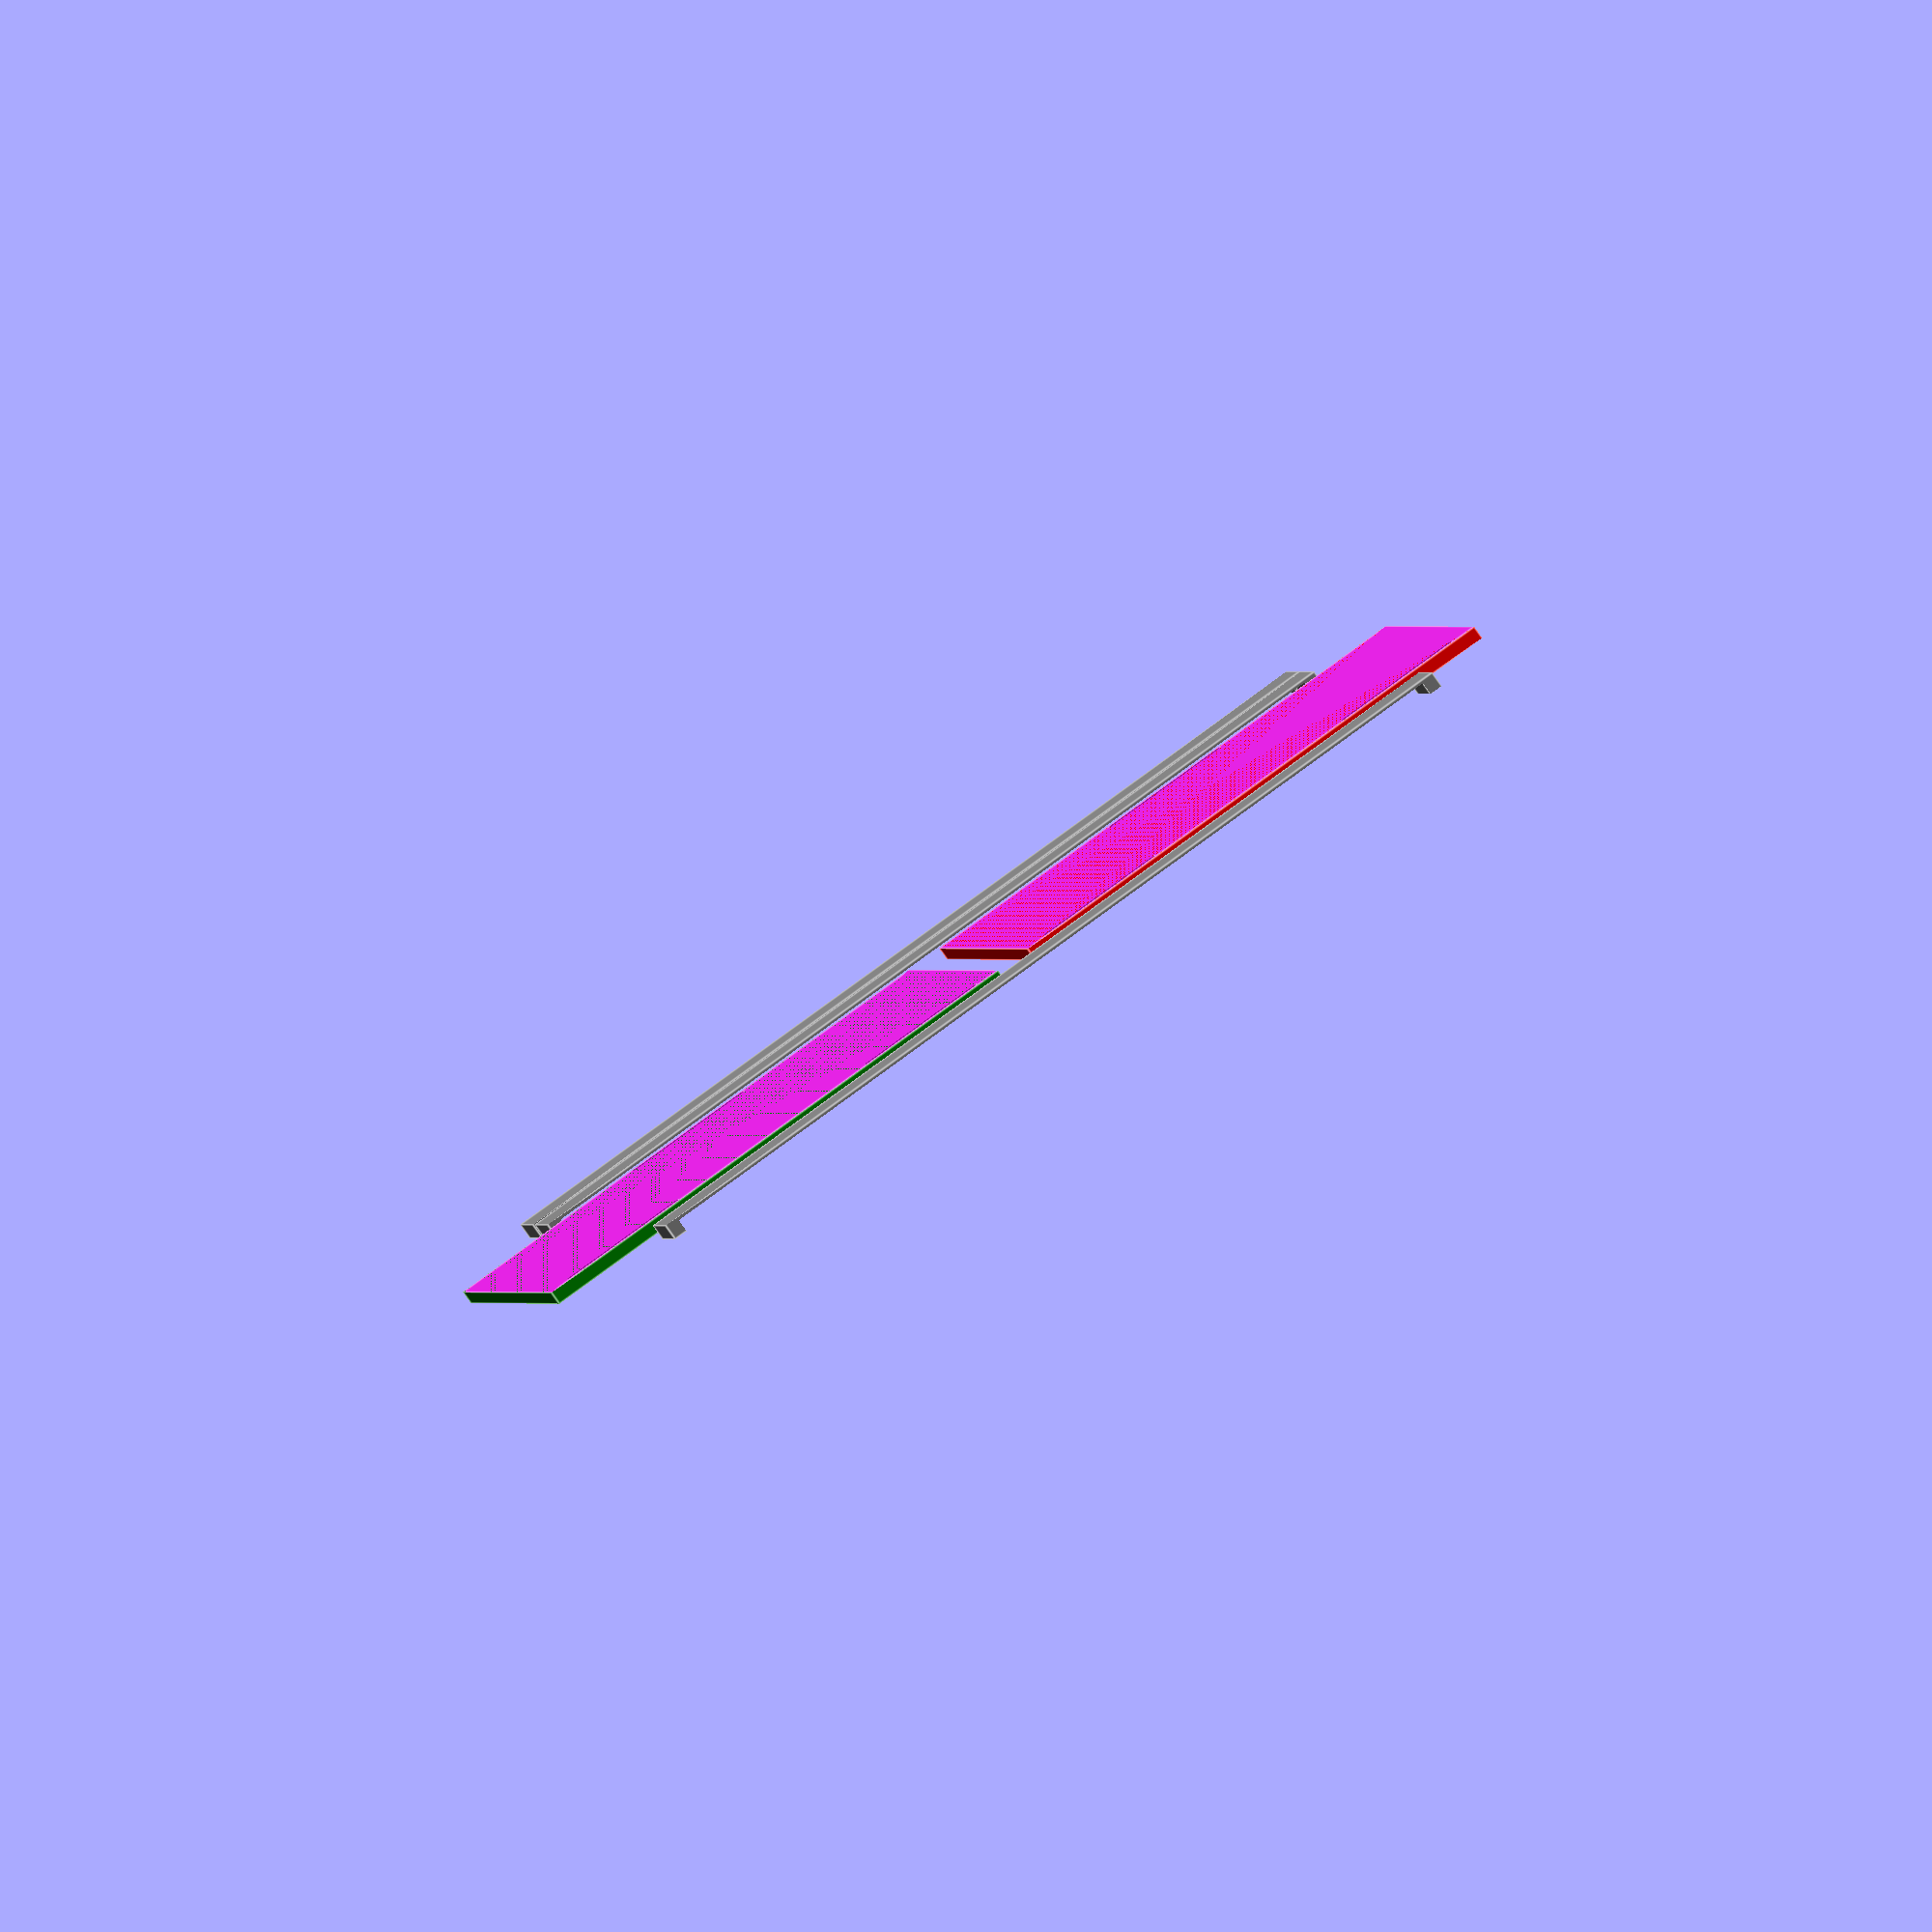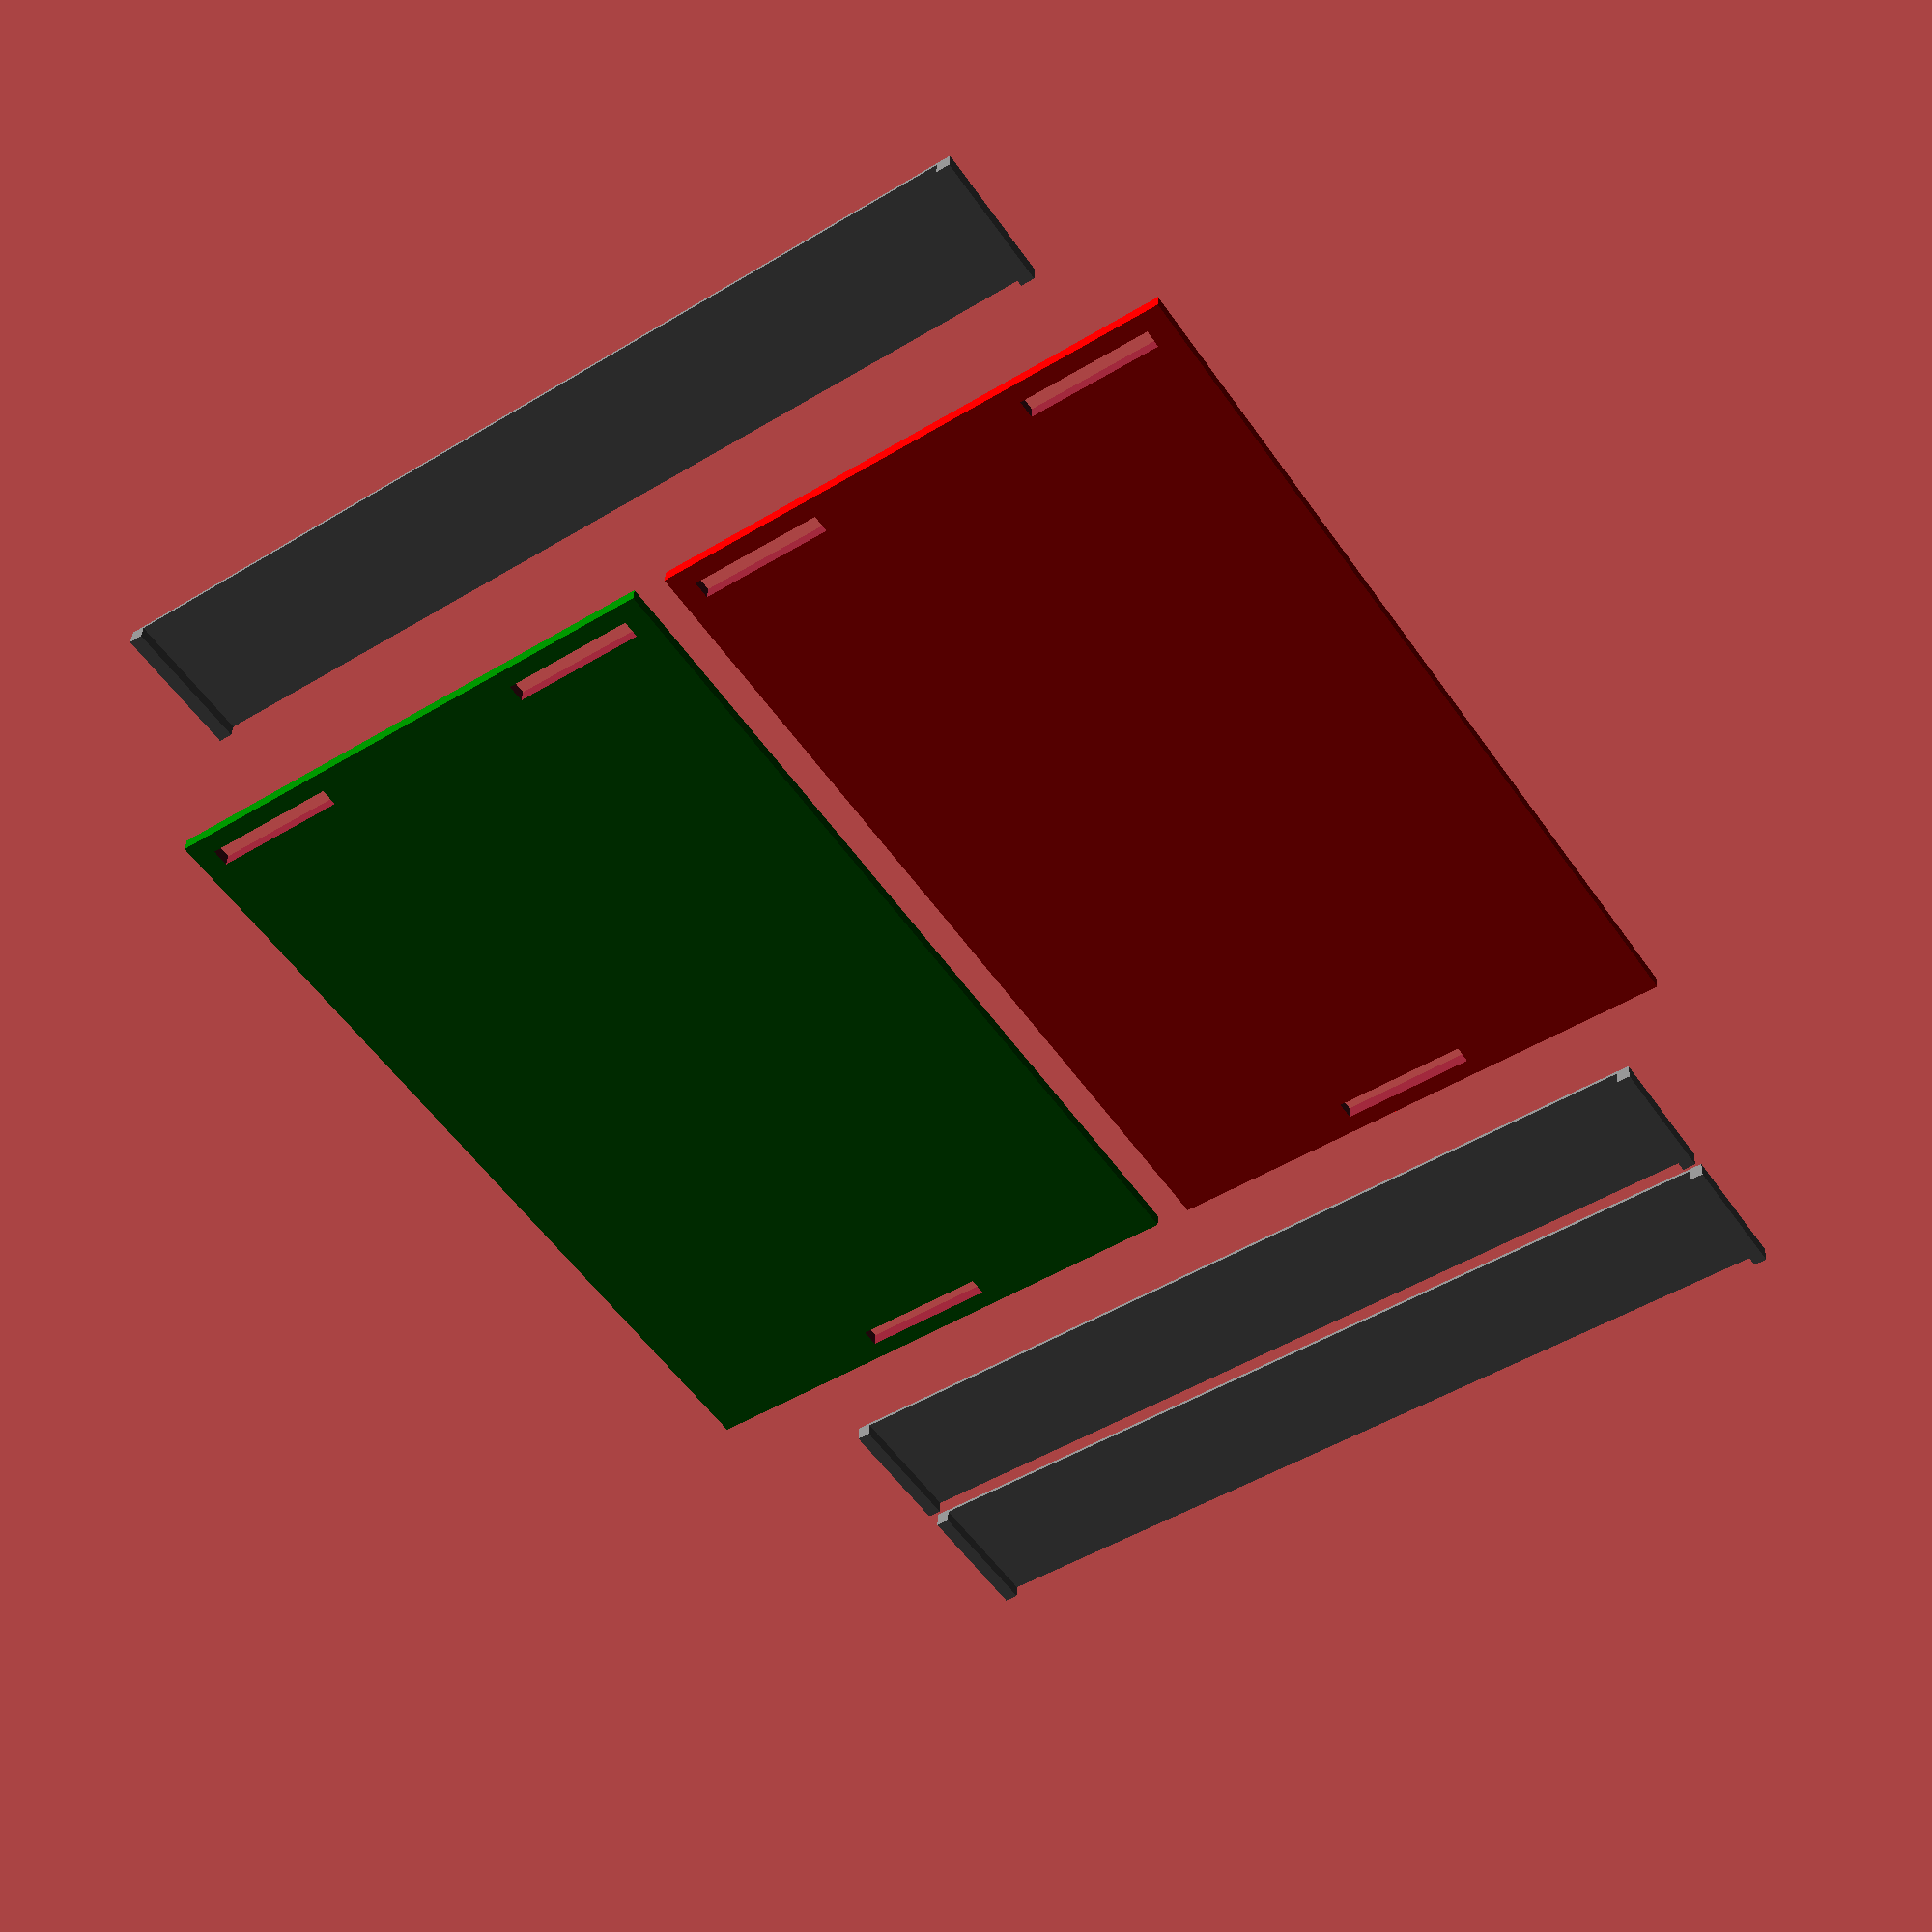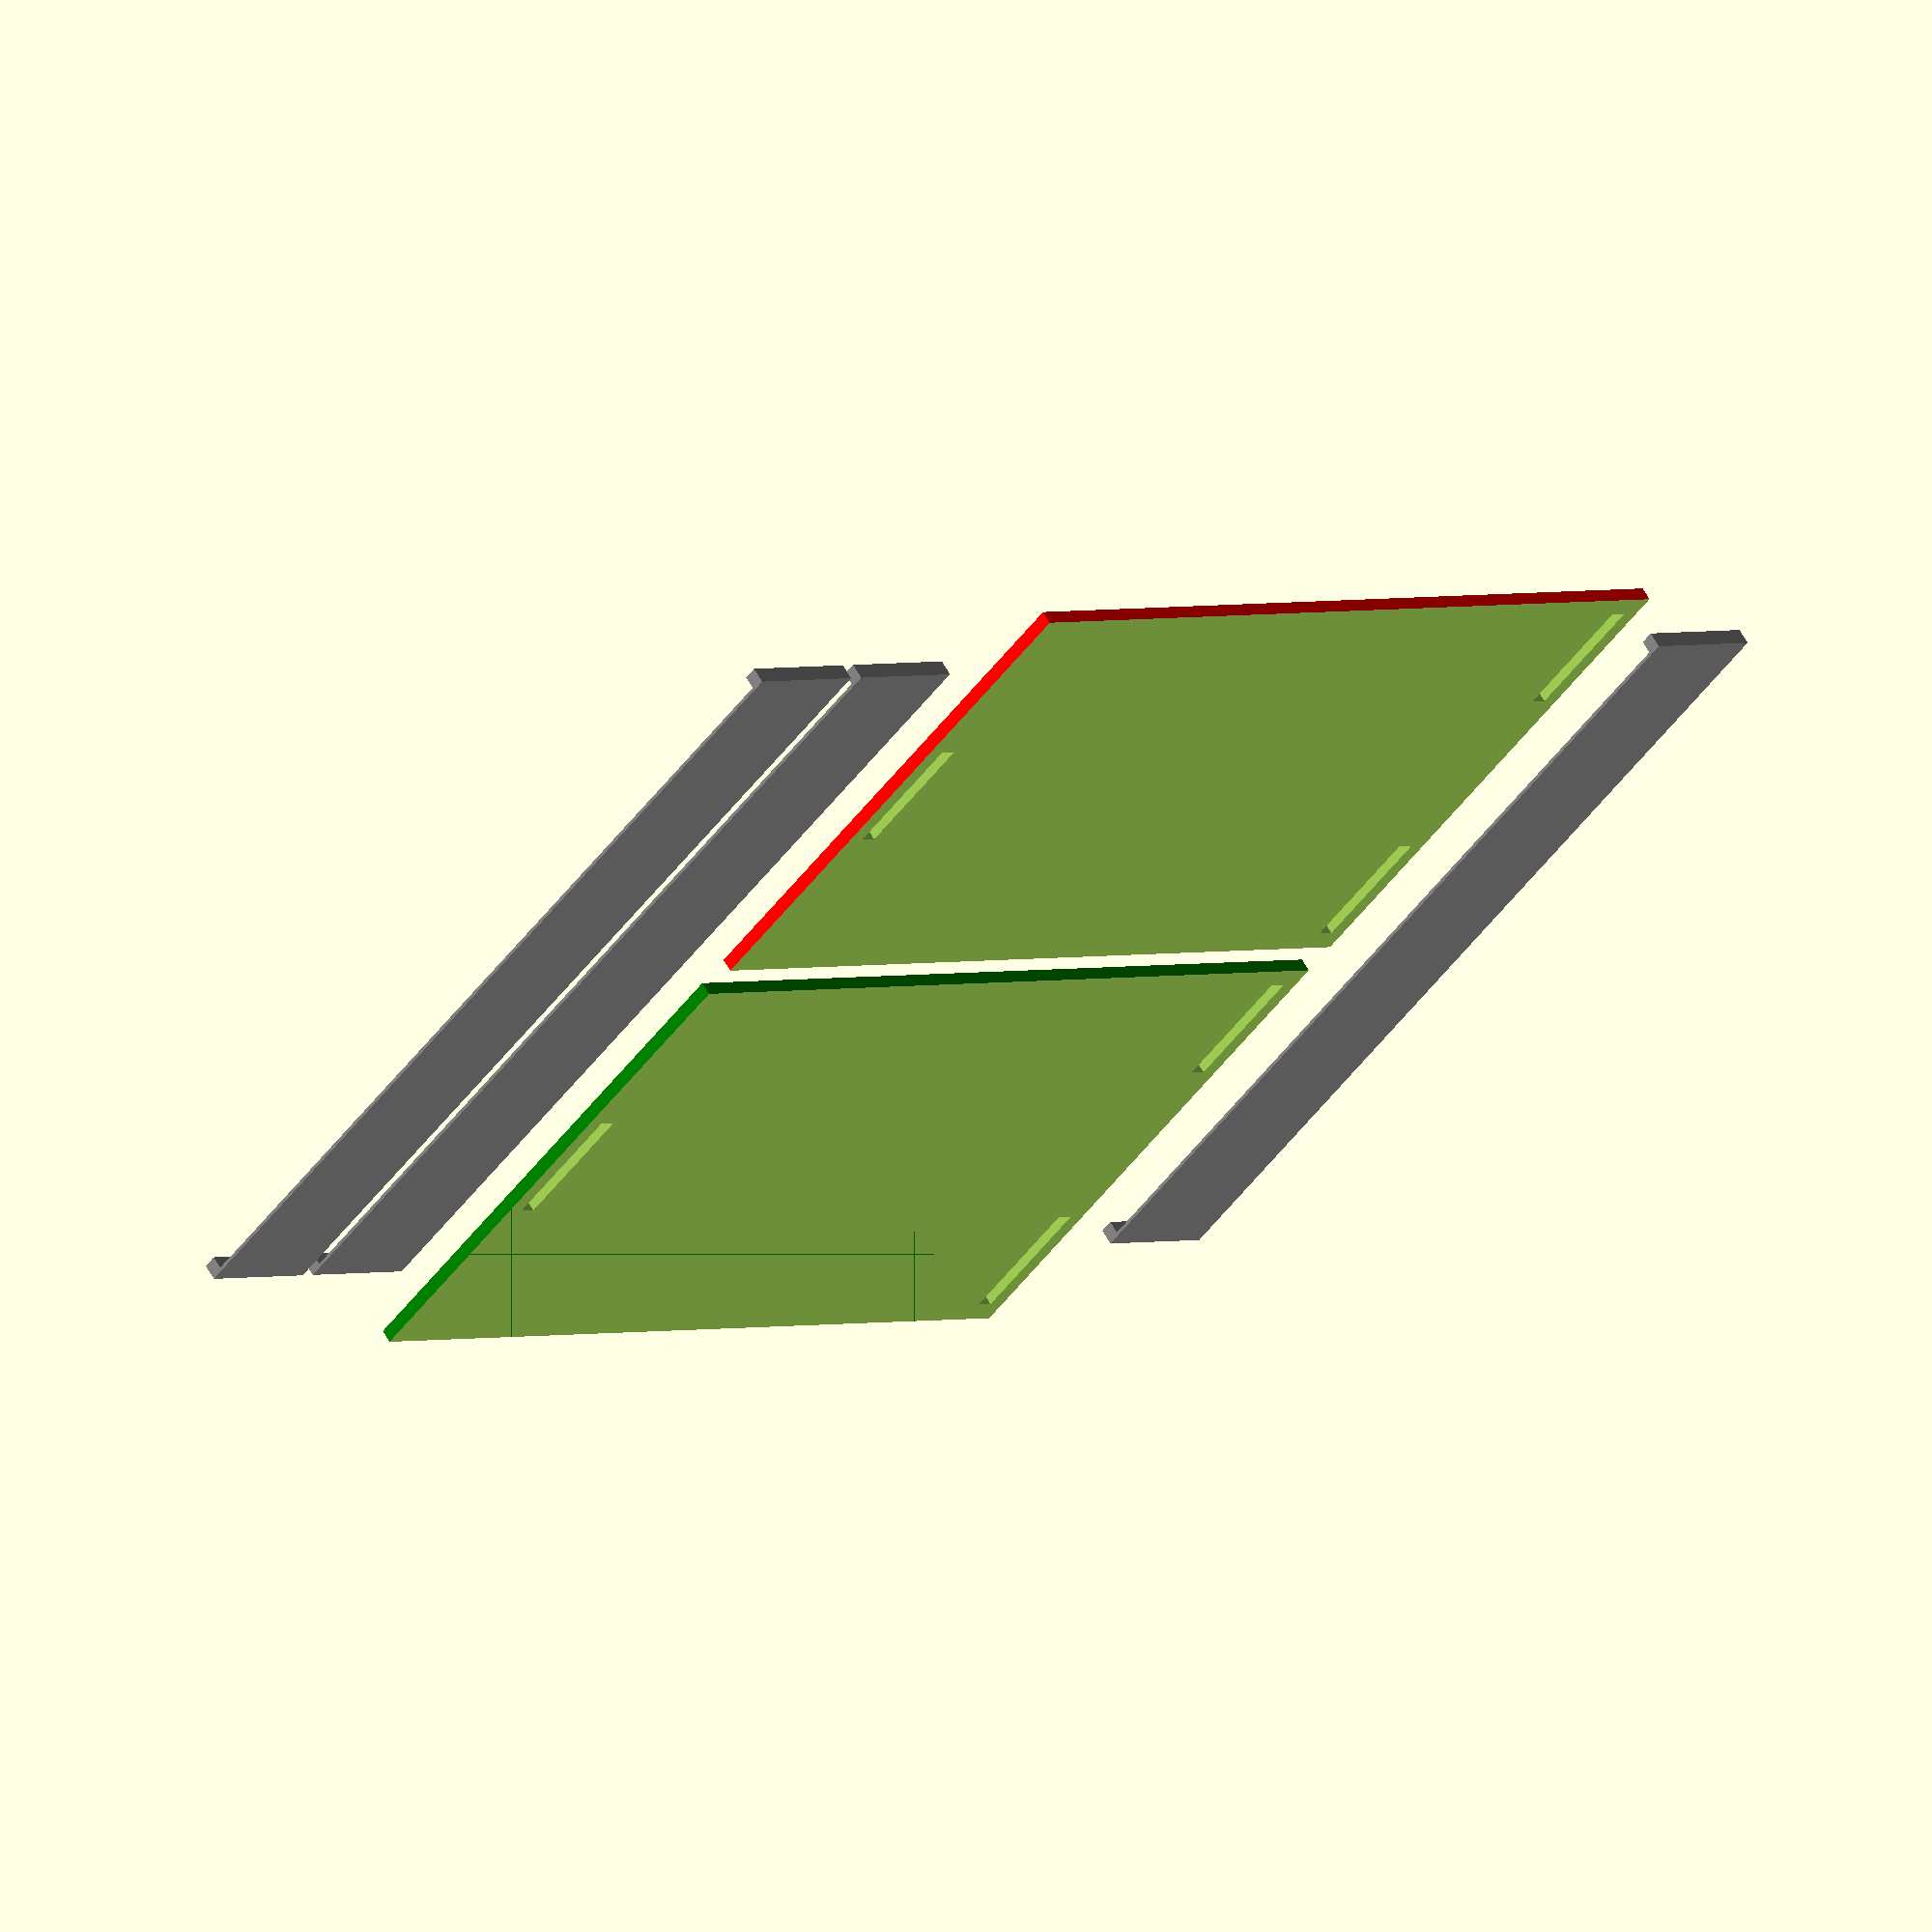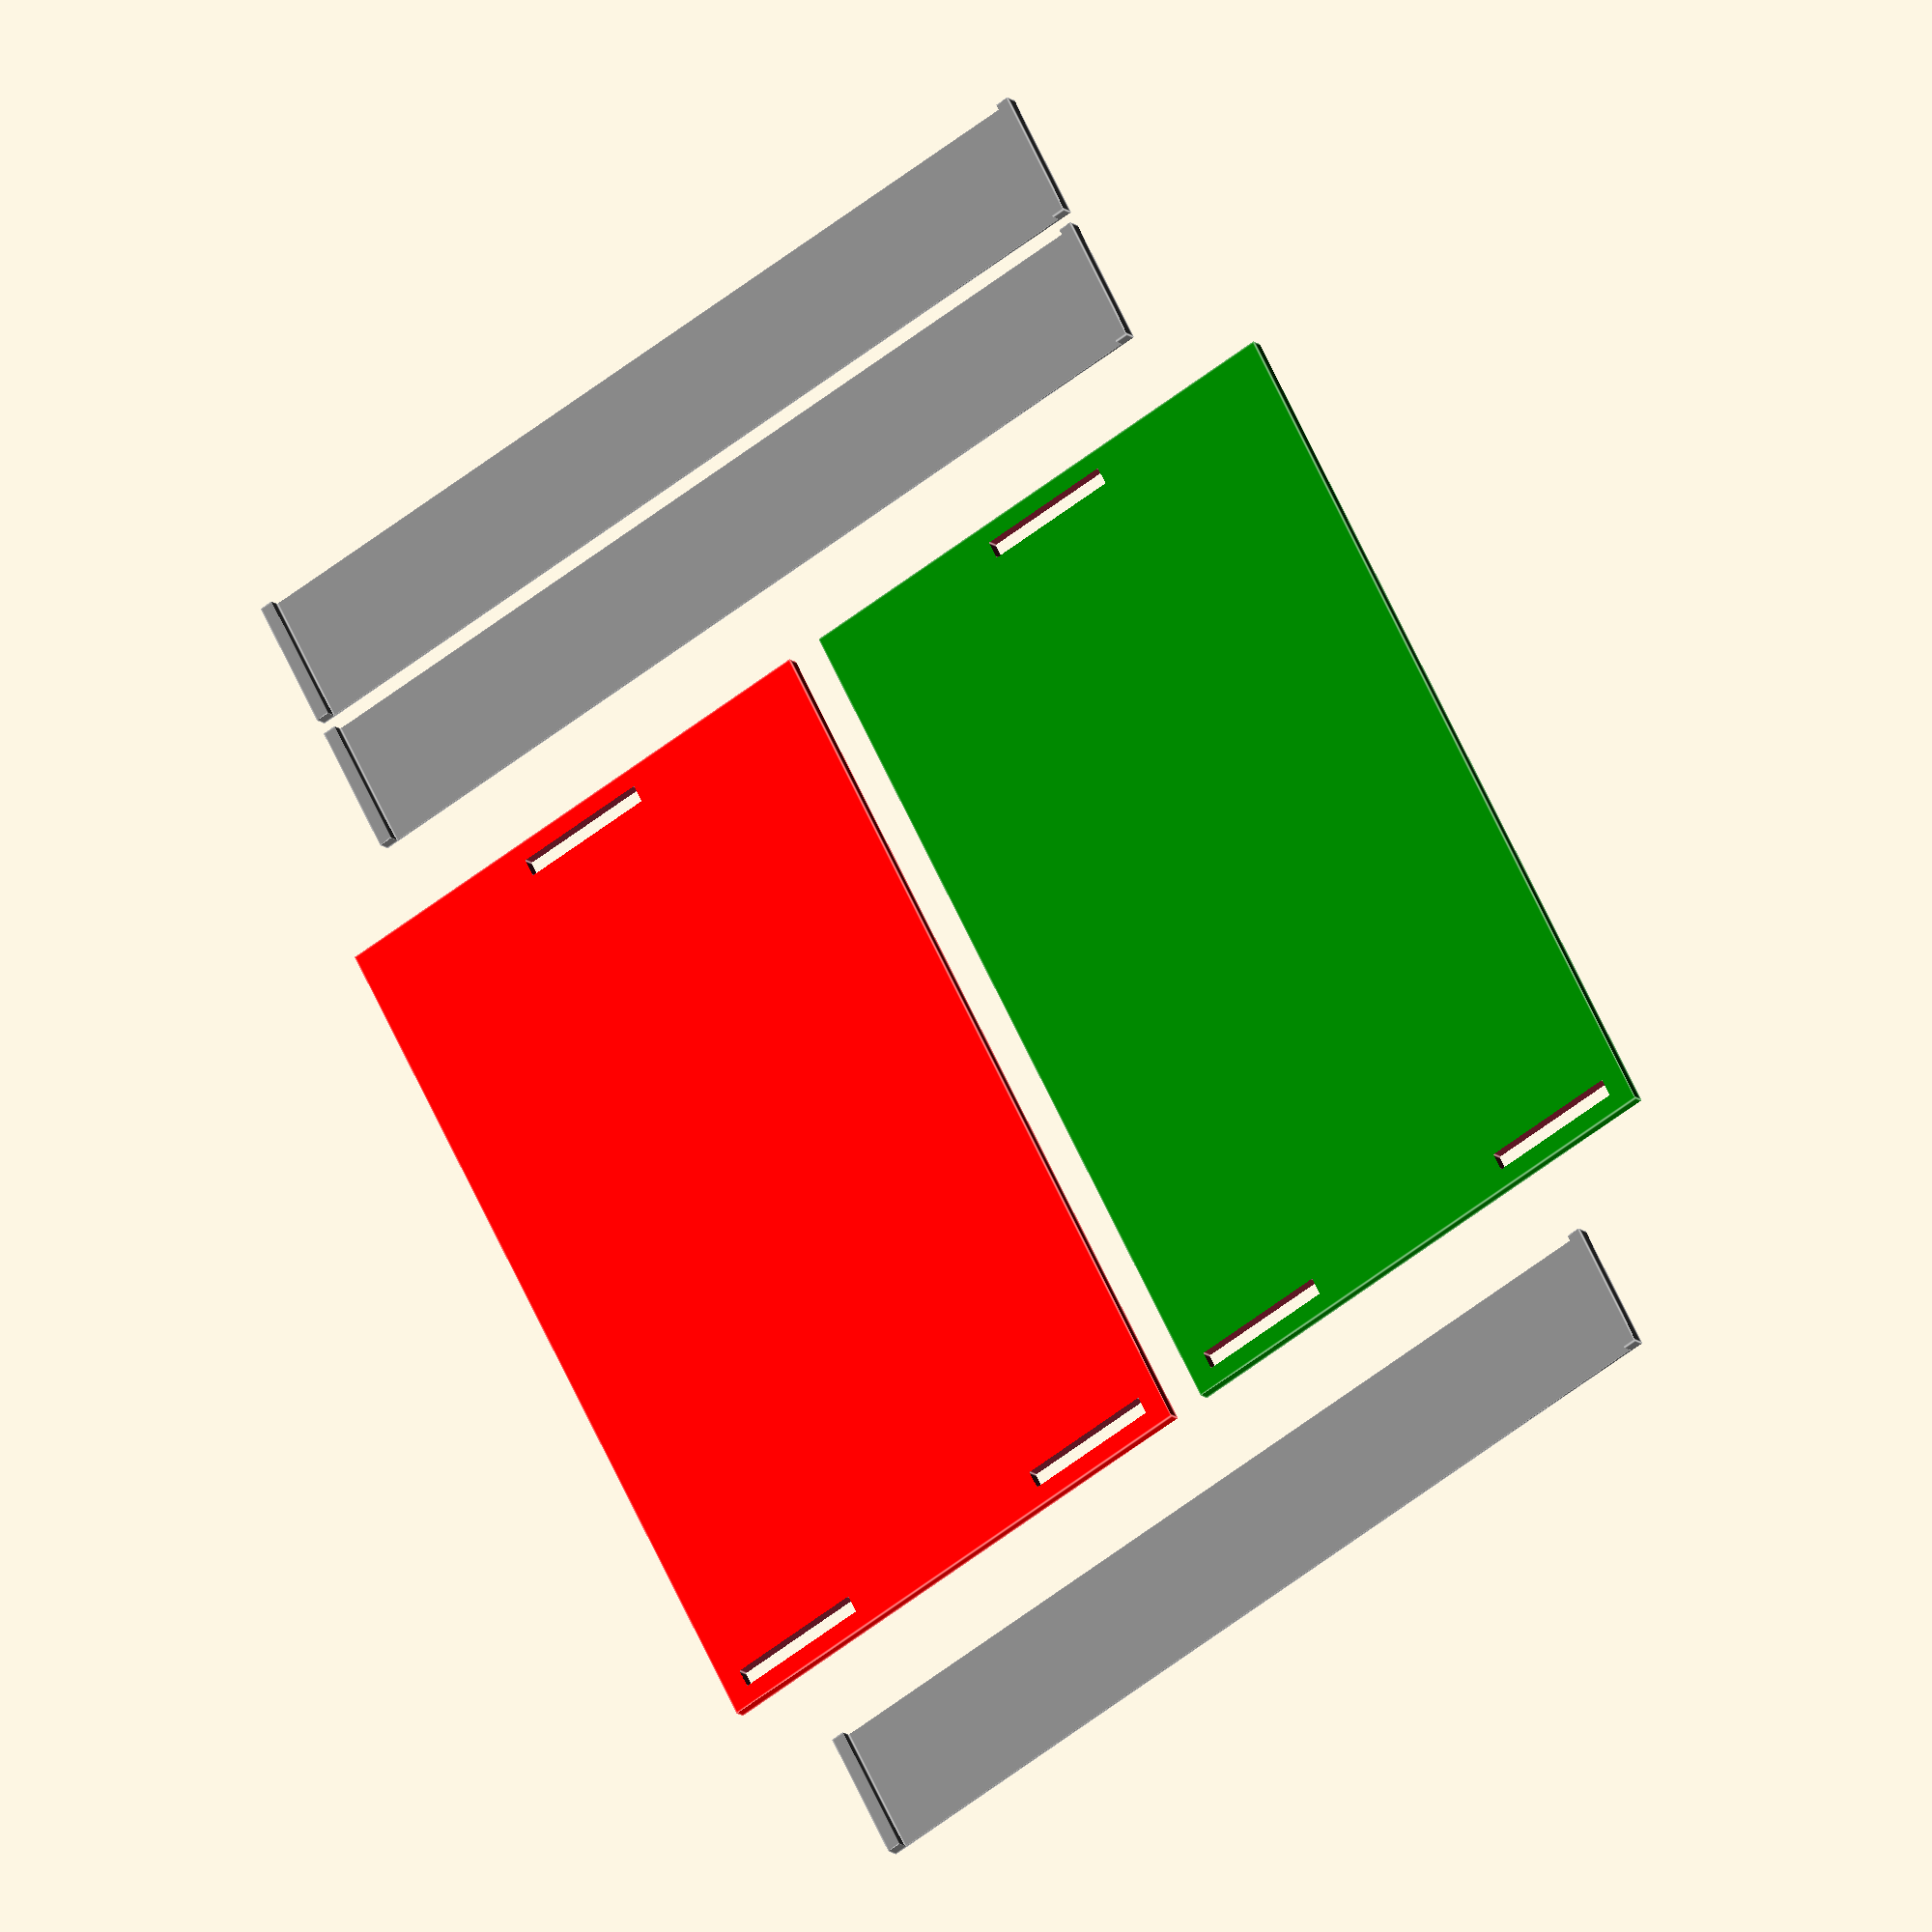
<openscad>
use <MCAD/Write.scad>;

/* [Personalize] */

//Your text for the Red panel first line
text_line_1_side1="-"; 
//Your text for the Red panel second line
text_line_2_side1="Kara K.";
//Your text for the Red panel third line
text_line_3_side1="-"; 
//The position of the text. Y-Axis only
text_position_side1=13; //[1:25]

//is side 2 (Green Panel) text or an image?
side2="image"; //[text,image]

//Your high contrast logo
side2_image="tribmp.png"; //[image_surface:100x100]

//Image Scale
img_scale=1; //[.1,.2,.3,.4,.5,.6,.7,.8,.9,1]

//The position of the text or image. Y-Axis only
text_position_side2y=0; //[-25:25]
//The position of the text or image. x-Axis only
text_postion_side2x=0; //[-25:25]
//Your text for the Green panel first line
text_line_1_side2=""; 
//Your text for the Green panel second line
text_line_2_side2=""; 
//Your text for the Green panel third line
text_line_3_side2=""; 



//Text Size
text_size=7; //[0,1,2,3,4,5,6,7,8,9,10]
//How far should the text extrude?
text_height=1.5; //[1,1.5,2,2.5]
//Select your font
text_font="orbitron.dxf"; //[write/letters.dxf,write/BlackRose.dxf,write/braille.dxf,write/knewave.dxf,write/orbitron.dxf]



/* [Size and Shape] */


//Thickness of each side
mw_height=1.5; //[1.5:thin,2:medium,2.5:thick]
//Y-Axis Dimensions 
mw_width=60; //[50:150]
//X-Axis Dimensions 
mw_length=100; //[50:150]
//Left side hole heights
mw_strap_small=15; //[2:20]
//Right side hole heights
mw_strap_big=15; //[2:20]
//Strap hole widths
mw_strap_w=2; //[1,2,3]
//Up this when making strap holes wider
strap_dfe=3; //[2,3,4]


/* [Advanced] */

//What should we print out? (Use individual sides for portait or larger wallets)
part = "all" ; //[sides:Sides Only,straps:Straps Only,all:Straps and Sides,side1:Red Side,side2:Green Side,text:text and images only]

//strap thickness
strap_thk=.3; //probably don't want to mess with this

//tolerance for fit. subtracted from straps only
fit_tol=.2; //[0,.1,.2,.3,.4,.5,.6,.7,.8]

/* [Hidden] */

//size as defined above
size=[mw_width,mw_length,mw_height];


//Features waiting to be fixed
//Adjustable text rotation
text_rot=90;
//2x2 holes or 2x1 holes
hole_count=0; //[0:2x1,1:2x2]



image_file = "image-surface.dat"; // [image_surface:100x100]


//z shift for print of straps
zshift=(strap_thk)*-1;

//---Don't mess with anything down here unless you know whats going on---//



//PART BEGIN: Side 1 (red side)

module magicWallet_side1()
{
	difference()
	{
		union() //All the parts that we want to add
		{
			
			
			color("red")
			cube(size, center=true);

		if(print=="text")
		{
		
		}
		else
		{	
		//text line 1 	
			translate([text_position_side1*-1,0,size[2]-1])
			color("black")
			rotate(text_rot)
			write(text_line_1_side1,h=text_size,t=text_height,font=text_font,
				center=true);
		//text line 2
			translate([(text_size+2+(text_position_side1*-1)),0,size[2]-1])
			color("black")
			rotate(text_rot)
			write(text_line_2_side1,h=text_size,t=text_height,font=text_font,
				center=true);
		//text line 3
			translate([(2*(text_size+2)+(text_position_side1*-1)),0,size[2]-1])
			color("black")
			rotate(text_rot)
			write(text_line_3_side1,h=text_size,t=text_height,font=text_font,
				center=true);
		}

			
		}
		
		union() //All the parts that we want to remove
		{

//Makes sure the bottom has nothing protruding (problem with adding images)
			translate([0,0,-size[2]])
			cube(size, center=true);

// making the holes for the small straps

//bottom
			translate([size[0]/3,(size[1]/2-strap_dfe)*-1,-size[2]])
			cube([mw_strap_small,mw_strap_w,20],center=true);

//top			
			translate([(size[0]/3*-1),(size[1]/2-strap_dfe)*-1,-size[2]])
			cube([mw_strap_small,mw_strap_w,20],center=true);

// making the holes for the big straps (1/2 of height and right side)
			translate([0,(size[1]/2-strap_dfe),-size[2]])
			cube([mw_strap_big,mw_strap_w,20],center=true);

// Pretty edges to be added

	
	
		}

	}
	
}
//PART END: Side 1 

//PART BEGIN: Side 2 (Green Side)

module magicWallet_side2()
{

	difference()
	{
		union() //All the parts that we want to add
		{
			color("green")
			cube(size, center=true);
		if(part=="text")
		{
		
		}
		else
		{	

			if(side2=="image")
			{

		
				translate([text_position_side2y*-1,text_postion_side2x,size[2]-.8])
				color("black")
				scale([img_scale/1.71,img_scale/1.71,text_height/25]) 
				rotate(90)
				surface(file=side2_image, center=true, convexity=5);
		
			}
				else
			{
			//text line 1 	
				translate([text_position_side2y*-1,text_postion_side2x,size[2]-1])
				color("black")
				rotate(text_rot)
				write(text_line_1_side2,h=text_size,t=text_height,font=text_font,
				center=true);
			//text line 2
				translate([(text_size+2+(text_position_side2y*-1)),text_postion_side2x,size[2]-1])
				color("black")
				rotate(text_rot)
				write(text_line_2_side2,h=text_size,t=text_height,font=text_font,
				center=true);
			//text line 3
				translate([(2*(text_size+2)+(text_position_side2y*-1)),text_postion_side2x,size[2]-1])
				color("black")
				rotate(text_rot)
				write(text_line_3_side2,h=text_size,t=text_height,font=text_font,
				center=true);
			}
			}
		}
		
		union() //All the parts that we want to remove
		{
	
			//Makes sure the bottom has nothing protruding (problem with adding images)
			translate([0,0,-size[2]])
			cube(size, center=true);

			// making the holes for the small straps

			//bottom
			translate([size[0]/3, (size[1]/2-strap_dfe)*-1,-size[2]])
			cube([mw_strap_small,mw_strap_w,20],center=true);

			//top			
			translate([(size[0]/3*-1),(size[1]/2-strap_dfe)*-1,-size[2]])
			cube([mw_strap_small,mw_strap_w,20],center=true);

			// making the holes for the big straps
			translate([0,(size[1]/2-strap_dfe),-size[2]])
			cube([mw_strap_big,mw_strap_w,20],center=true);

// Pretty edges to be added


	
		}

	}
	
}

//PART END: Side 2

//PART BEGIN: STRAPS

module smallStraps()
{
	difference()
	{
		union()
		{
			translate([0,0,0])
			cube([mw_strap_small-fit_tol,size[1]+size[2]*2,mw_strap_w-fit_tol],center=true);
			
			translate([-mw_strap_small*1.1,0,0])
			cube([mw_strap_small-fit_tol,size[1]+size[2]*2,mw_strap_w-fit_tol],center=true);
		}

		union()
		{
			translate([0,0,zshift])
			cube([mw_strap_small,size[1],mw_strap_w-strap_thk],center=true);
			
			translate([-mw_strap_small*1.1,0,zshift])
			cube([mw_strap_small,size[1],mw_strap_w-strap_thk],center=true);
		}
	}

}

module bigStraps()
{
	difference()
	{
		union()
		{
			translate([0,0,0])
			cube([mw_strap_big-fit_tol,size[1]+size[2]*2,mw_strap_w-fit_tol],center=true);
			
		}

		union()
		{
			translate([0,0,zshift])
			cube([mw_strap_big,size[1],mw_strap_w-strap_thk],center=true);
			
		}
	}

}

//END PART: Straps

//BEGIN PART: Text (for when print=="text")


module textOnly()

{	
if(part=="text")
{

		difference()	
		{
			union()
			{

translate([0,0,size[2]/2])
{
		//text line 1 	
			translate([text_position_side1*-1,0,size[2]-1])
			color("black")
			rotate(text_rot)
			write(text_line_1_side1,h=text_size,t=text_height,font=text_font,
				center=true);
		//text line 2
			translate([(text_size+2+(text_position_side1*-1)),0,size[2]-1])
			color("black")
			rotate(text_rot)
			write(text_line_2_side1,h=text_size,t=text_height,font=text_font,
				center=true);
		//text line 3
			translate([(2*(text_size+2)+(text_position_side1*-1)),0,size[2]-1])
			color("black")
			rotate(text_rot)
			write(text_line_3_side1,h=text_size,t=text_height,font=text_font,
				center=true);

}

translate([size[0]+4,0,size[2]/2])
{
			if(side2=="image")
				{

		
				translate([text_position_side2y*-1,text_postion_side2x,size[2]-1])
				color("black")
				scale([img_scale,img_scale,text_height]) 
				rotate(90)
				surface(file=side2_image, center=true, convexity=5);
		
				}
				else
				{
			//text line 1 	
				translate([text_position_side2y*-1,text_postion_side2x,size[2]-1])
				color("black")
				rotate(text_rot)
				write(text_line_1_side2,h=text_size,t=text_height,font=text_font,
				center=true);
			//text line 2
				translate([(text_size+2+(text_position_side2y*-1)),text_postion_side2x,size[2]-1])
				color("black")
				rotate(text_rot)
				write(text_line_2_side2,h=text_size,t=text_height,font=text_font,
				center=true);
			//text line 3
				translate([(2*(text_size+2)+(text_position_side2y*-1)),text_postion_side2x,size[2]-1])
				color("black")
				rotate(text_rot)
				write(text_line_3_side2,h=text_size,t=text_height,font=text_font,
				center=true);
				}
}

			}
			union()
			{
			translate([0,0,size[2]/2])
			cube(size,center=true);
			
			translate([size[0]+4,0,size[2]/2])	
			cube(size, center=true);
			}
		}
	}
		

		else
		{	
		}
}

//Print Parts

print_part();

module print_part() {
	if (part == "sides") {
		sides();
	} else if (part == "straps") {
		straps();
	} else if (part == "all") {
		all();
	} else if (part == "side1") {
		side1();
	} else if (part == "side2") {
		side2();
	} else if (part == "text") {
		justtext();
	} else {
		all();
	}
}

module all()
{
	translate([0,0,size[2]/2])
	magicWallet_side1();

	//move side 2 down 1 width + 4
	translate([size[0]+4,0,size[2]/2])
	magicWallet_side2();

	
		//move small straps to right of design by 1 length + 4 and rotate 90
		color("gray")
		translate([size[0]*.5,size[1]/2+1.1*mw_strap_small,(mw_strap_w-fit_tol)/2])
		rotate([0,180,90])
		smallStraps();

	
		//move big straps to left of design by 1.1 length and rotate 90
		color("gray")
		translate([size[0]*.5,(size[1]/2+1.1*mw_strap_big)*-1,(mw_strap_w-fit_tol)/2])
		rotate([0,180,90])
		bigStraps();
}

module sides()
{
	translate([0,0,size[2]/2])
	magicWallet_side1();

	//move side 2 down 1 width + 4
	translate([size[0]+4,0,size[2]/2])
	magicWallet_side2();
}

module straps()
{
		//move small straps to right of design by 1 length + 4 and rotate 90
		color("gray")
		translate([size[0]*.5,0,(mw_strap_w-fit_tol)/2])
		rotate([0,180,90])
		smallStraps();

	
		//move big straps to left of design by 1.1 length and rotate 90
		color("gray")
		translate([size[0]*.5, -(mw_strap_big+mw_strap_small),(mw_strap_w-fit_tol)/2])
		rotate([0,180,90])
		bigStraps();

}

module side1()
{
		magicWallet_side1();
}

module side2()
{
		magicWallet_side2();
}

module justtext()
{
	textOnly();
}

</openscad>
<views>
elev=86.0 azim=6.8 roll=215.5 proj=o view=edges
elev=142.3 azim=326.0 roll=177.6 proj=p view=solid
elev=117.0 azim=228.4 roll=29.4 proj=o view=wireframe
elev=11.9 azim=332.2 roll=27.1 proj=o view=edges
</views>
